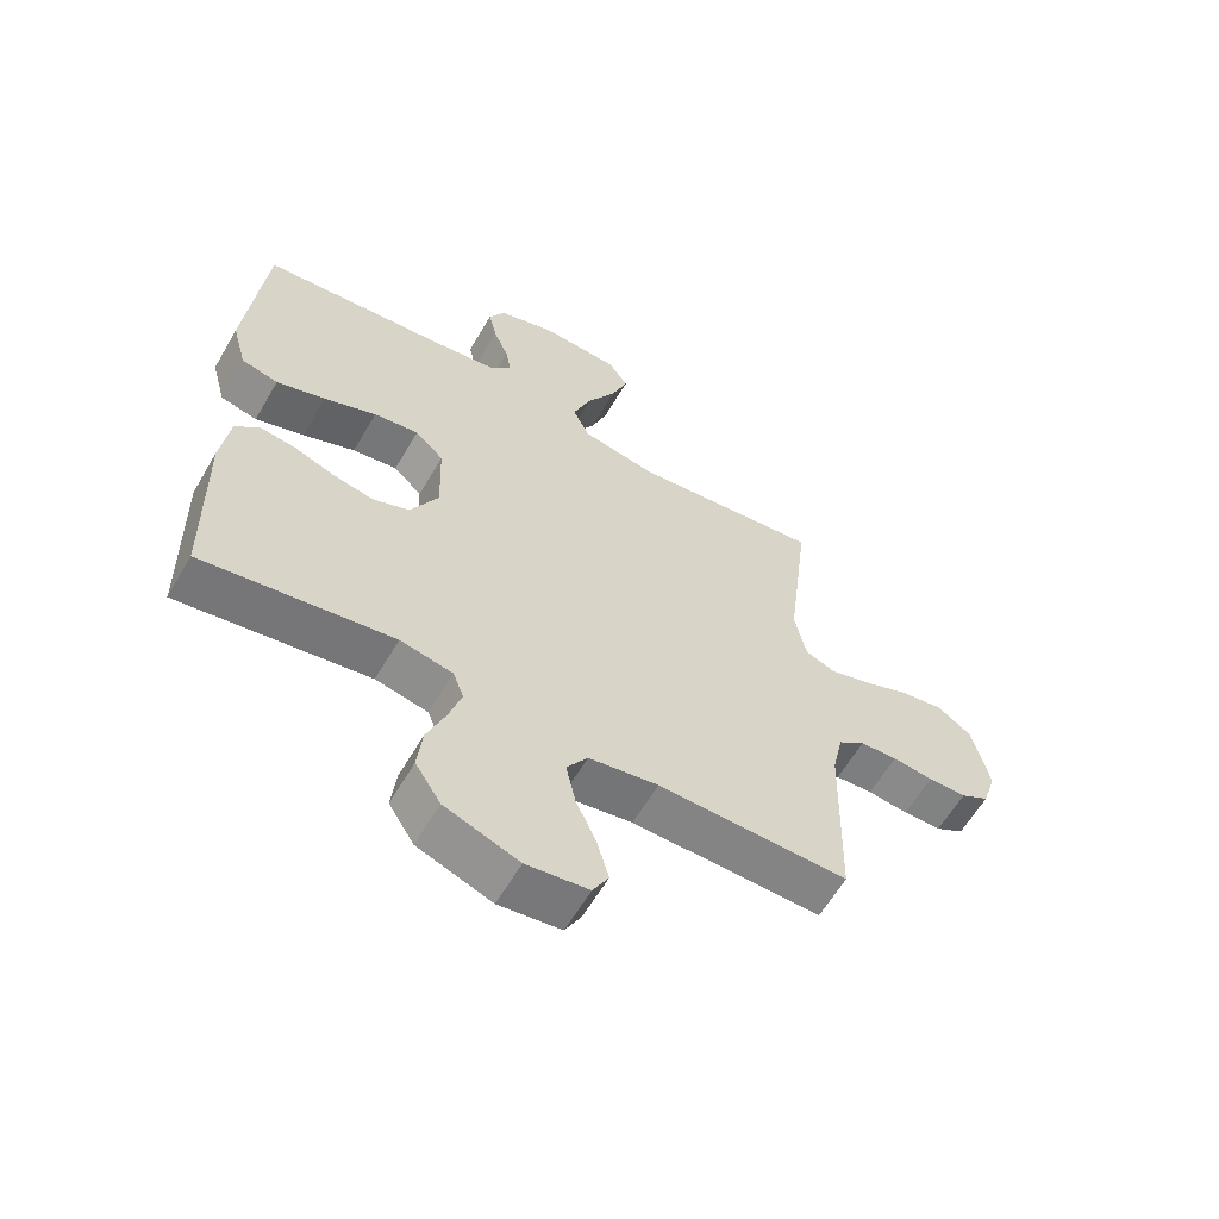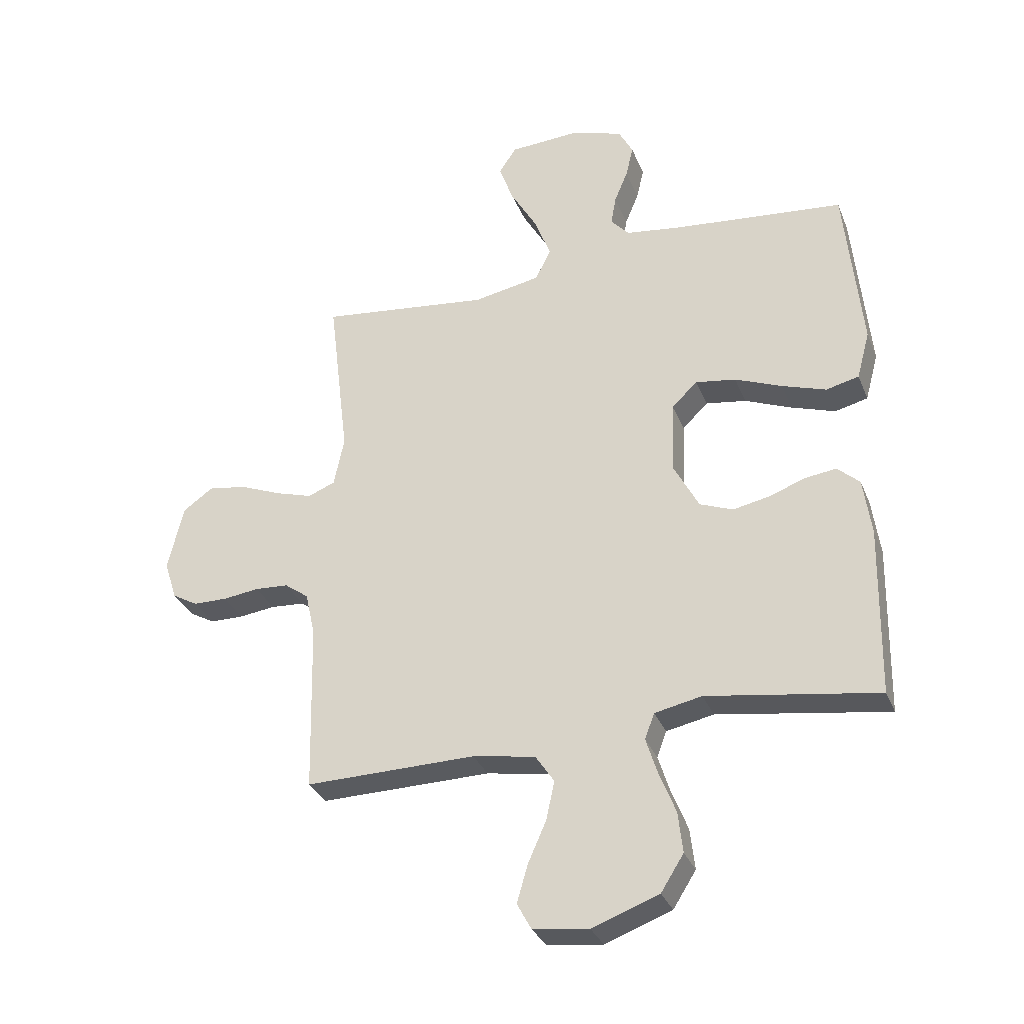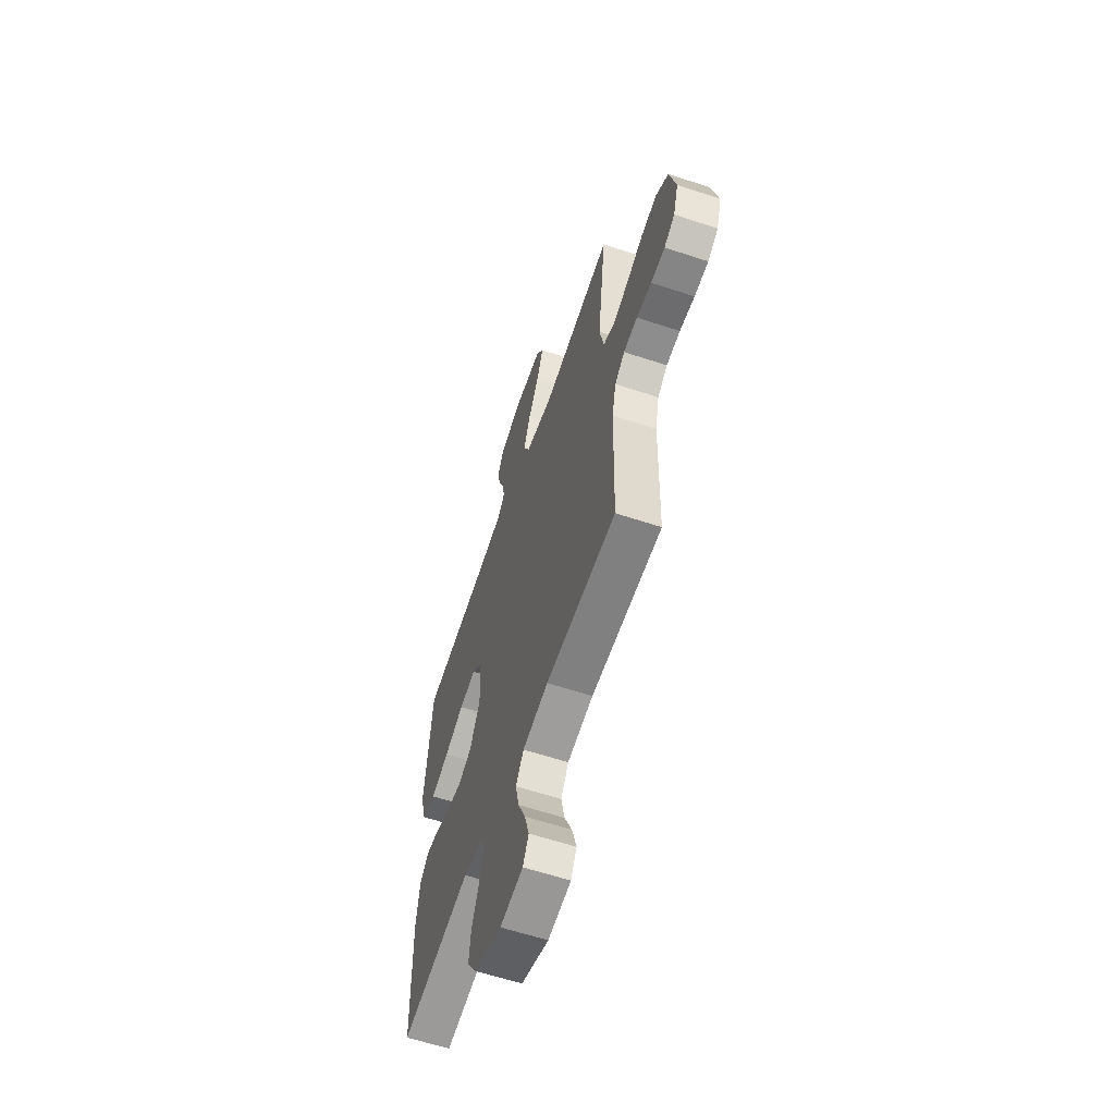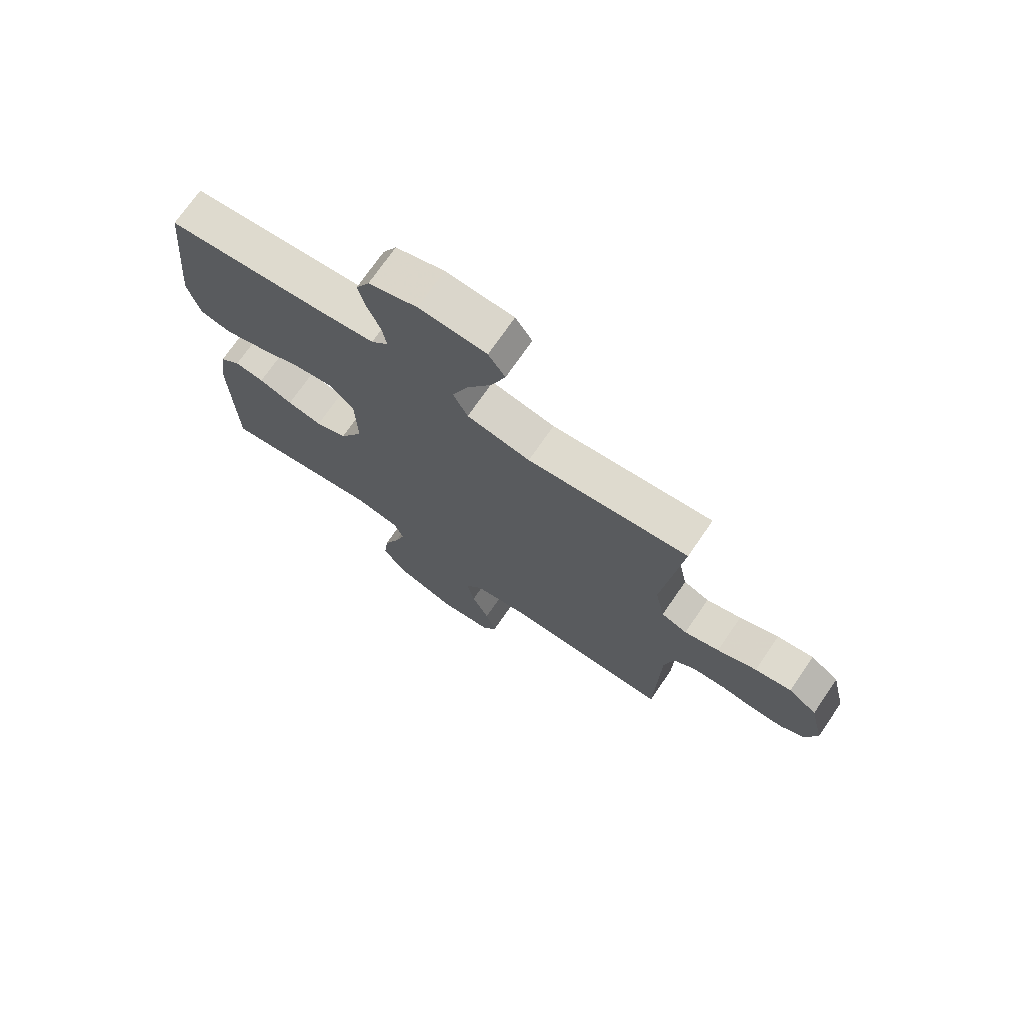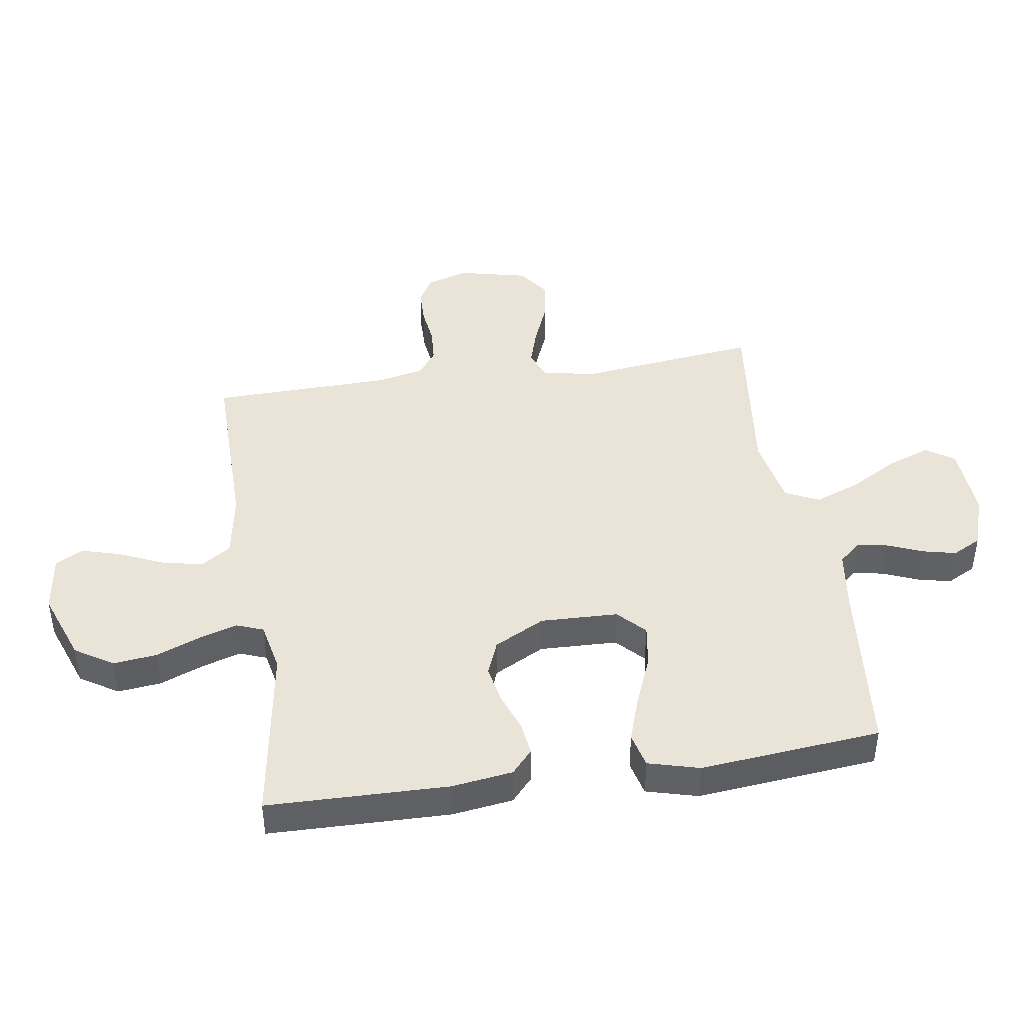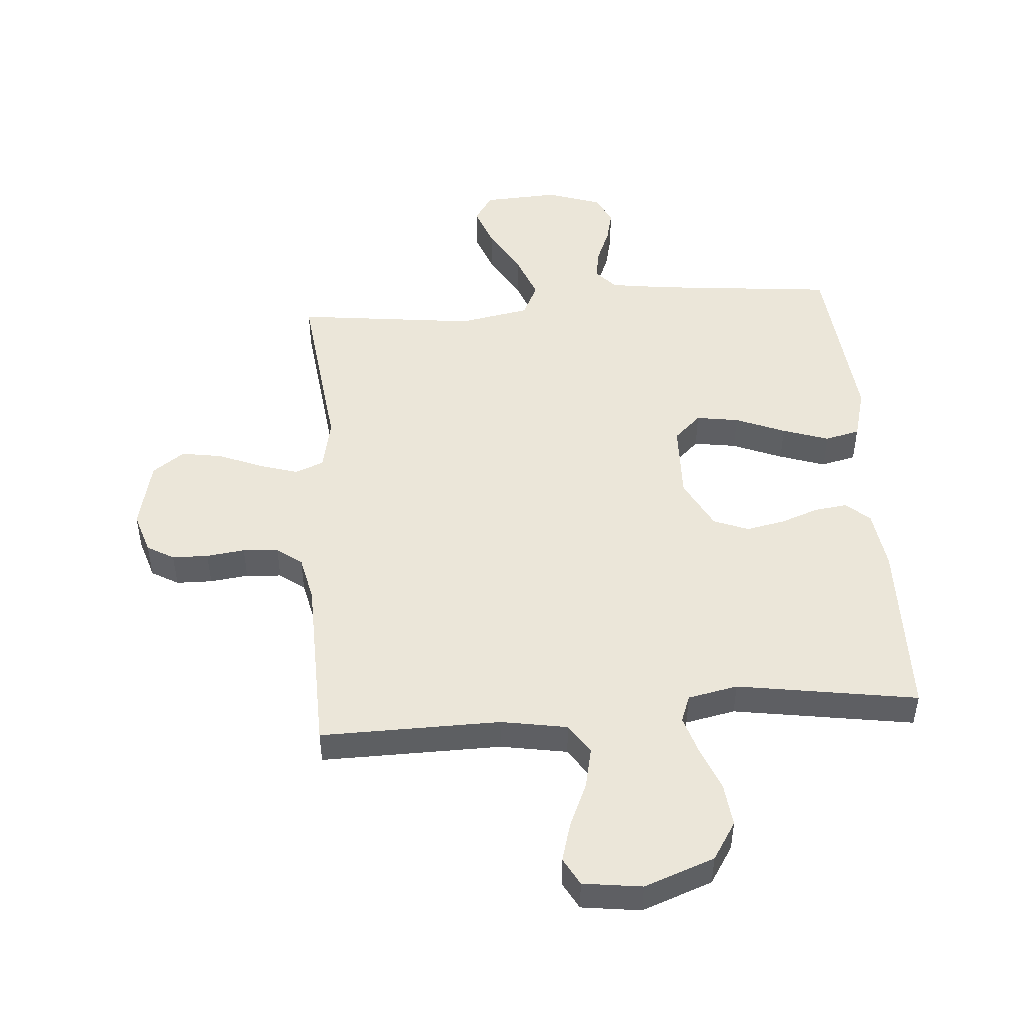
<metadata>
{"format":"obj","ext":"obj","renderer":"f3d","projection":"perspective","resolution":1024,"background":"white","views":[{"elev":-61.0,"azim":-30.2,"up":"+Z"},{"elev":-32.2,"azim":-160.3,"up":"+Z"},{"elev":-60.8,"azim":71.3,"up":"+Z"},{"elev":72.5,"azim":34.5,"up":"+Z"},{"elev":43.3,"azim":-98.7,"up":"+Y"},{"elev":48.5,"azim":175.6,"up":"+Y"}]}
</metadata>
<code>
v 0.5 0.07 0.5
v 0.464 0.07 0.2
v 0.482 0.07 0.112
v 0.53 0.07 0.093
v 0.595 0.07 0.113
v 0.668 0.07 0.143
v 0.736 0.07 0.154
v 0.789 0.07 0.116
v 0.816 0.07 0
v 0.794 0.07 -0.069
v 0.749 0.07 -0.095
v 0.689 0.07 -0.096
v 0.625 0.07 -0.088
v 0.566 0.07 -0.092
v 0.524 0.07 -0.123
v 0.507 0.07 -0.2
v 0.5 0.07 -0.5
v 0.2 0.07 -0.496
v 0.09 0.07 -0.515
v 0.057 0.07 -0.565
v 0.072 0.07 -0.633
v 0.104 0.07 -0.705
v 0.123 0.07 -0.771
v 0.098 0.07 -0.817
v 0 0.07 -0.83
v -0.117 0.07 -0.787
v -0.157 0.07 -0.724
v -0.149 0.07 -0.652
v -0.12 0.07 -0.579
v -0.1 0.07 -0.515
v -0.117 0.07 -0.47
v -0.2 0.07 -0.453
v -0.5 0.07 -0.5
v -0.506 0.07 -0.2
v -0.492 0.07 -0.099
v -0.453 0.07 -0.064
v -0.398 0.07 -0.071
v -0.335 0.07 -0.094
v -0.27 0.07 -0.107
v -0.212 0.07 -0.084
v -0.168 0.07 0
v -0.172 0.07 0.129
v -0.217 0.07 0.172
v -0.288 0.07 0.161
v -0.371 0.07 0.127
v -0.448 0.07 0.101
v -0.506 0.07 0.115
v -0.529 0.07 0.2
v -0.5 0.07 0.5
v -0.2 0.07 0.53
v -0.101 0.07 0.544
v -0.069 0.07 0.58
v -0.078 0.07 0.631
v -0.102 0.07 0.689
v -0.115 0.07 0.745
v -0.09 0.07 0.793
v 0 0.07 0.823
v 0.125 0.07 0.816
v 0.156 0.07 0.769
v 0.13 0.07 0.698
v 0.084 0.07 0.618
v 0.055 0.07 0.542
v 0.082 0.07 0.486
v 0.2 0.07 0.464
v 0.5 0 0.5
v 0.464 0 0.2
v 0.482 0 0.112
v 0.53 0 0.093
v 0.595 0 0.113
v 0.668 0 0.143
v 0.736 0 0.154
v 0.789 0 0.116
v 0.816 0 0
v 0.794 0 -0.069
v 0.749 0 -0.095
v 0.689 0 -0.096
v 0.625 0 -0.088
v 0.566 0 -0.092
v 0.524 0 -0.123
v 0.507 0 -0.2
v 0.5 0 -0.5
v 0.2 0 -0.496
v 0.09 0 -0.515
v 0.057 0 -0.565
v 0.072 0 -0.633
v 0.104 0 -0.705
v 0.123 0 -0.771
v 0.098 0 -0.817
v 0 0 -0.83
v -0.117 0 -0.787
v -0.157 0 -0.724
v -0.149 0 -0.652
v -0.12 0 -0.579
v -0.1 0 -0.515
v -0.117 0 -0.47
v -0.2 0 -0.453
v -0.5 0 -0.5
v -0.506 0 -0.2
v -0.492 0 -0.099
v -0.453 0 -0.064
v -0.398 0 -0.071
v -0.335 0 -0.094
v -0.27 0 -0.107
v -0.212 0 -0.084
v -0.168 0 0
v -0.172 0 0.129
v -0.217 0 0.172
v -0.288 0 0.161
v -0.371 0 0.127
v -0.448 0 0.101
v -0.506 0 0.115
v -0.529 0 0.2
v -0.5 0 0.5
v -0.2 0 0.53
v -0.101 0 0.544
v -0.069 0 0.58
v -0.078 0 0.631
v -0.102 0 0.689
v -0.115 0 0.745
v -0.09 0 0.793
v 0 0 0.823
v 0.125 0 0.816
v 0.156 0 0.769
v 0.13 0 0.698
v 0.084 0 0.618
v 0.055 0 0.542
v 0.082 0 0.486
v 0.2 0 0.464
f 58 59 60 61
f 58 61 62
f 57 58 62
f 56 57 62
f 53 54 55 56
f 52 53 56 62
f 51 52 62 63
f 47 48 49 50
f 47 50 51 63
f 44 45 46 47
f 35 36 37 38
f 35 38 39
f 32 33 34 35
f 31 32 35 39
f 26 27 28 29
f 26 29 30
f 25 26 30
f 24 25 30
f 21 22 23 24
f 20 21 24 30
f 19 20 30 31
f 16 17 18
f 15 16 18 19
f 10 11 12 13
f 10 13 14
f 9 10 14
f 8 9 14
f 5 6 7 8
f 4 5 8 14
f 3 4 14 15
f 64 1 2
f 44 47 63 64
f 43 44 64
f 42 43 64 2
f 41 42 2 3
f 40 41 3 15
f 31 39 40
f 15 19 31 40
f 125 124 123 122
f 126 125 122
f 126 122 121
f 126 121 120
f 120 119 118 117
f 126 120 117 116
f 127 126 116 115
f 114 113 112 111
f 127 115 114 111
f 111 110 109 108
f 102 101 100 99
f 103 102 99
f 99 98 97 96
f 103 99 96 95
f 93 92 91 90
f 94 93 90
f 94 90 89
f 94 89 88
f 88 87 86 85
f 94 88 85 84
f 95 94 84 83
f 82 81 80
f 83 82 80 79
f 77 76 75 74
f 78 77 74
f 78 74 73
f 78 73 72
f 72 71 70 69
f 78 72 69 68
f 79 78 68 67
f 66 65 128
f 128 127 111 108
f 128 108 107
f 66 128 107 106
f 67 66 106 105
f 79 67 105 104
f 104 103 95
f 104 95 83 79
f 1 65 66 2
f 2 66 67 3
f 3 67 68 4
f 4 68 69 5
f 5 69 70 6
f 6 70 71 7
f 7 71 72 8
f 8 72 73 9
f 9 73 74 10
f 10 74 75 11
f 11 75 76 12
f 12 76 77 13
f 13 77 78 14
f 14 78 79 15
f 15 79 80 16
f 16 80 81 17
f 17 81 82 18
f 18 82 83 19
f 19 83 84 20
f 20 84 85 21
f 21 85 86 22
f 22 86 87 23
f 23 87 88 24
f 24 88 89 25
f 25 89 90 26
f 26 90 91 27
f 27 91 92 28
f 28 92 93 29
f 29 93 94 30
f 30 94 95 31
f 31 95 96 32
f 32 96 97 33
f 33 97 98 34
f 34 98 99 35
f 35 99 100 36
f 36 100 101 37
f 37 101 102 38
f 38 102 103 39
f 39 103 104 40
f 40 104 105 41
f 41 105 106 42
f 42 106 107 43
f 43 107 108 44
f 44 108 109 45
f 45 109 110 46
f 46 110 111 47
f 47 111 112 48
f 48 112 113 49
f 49 113 114 50
f 50 114 115 51
f 51 115 116 52
f 52 116 117 53
f 53 117 118 54
f 54 118 119 55
f 55 119 120 56
f 56 120 121 57
f 57 121 122 58
f 58 122 123 59
f 59 123 124 60
f 60 124 125 61
f 61 125 126 62
f 62 126 127 63
f 63 127 128 64
f 64 128 65 1

</code>
